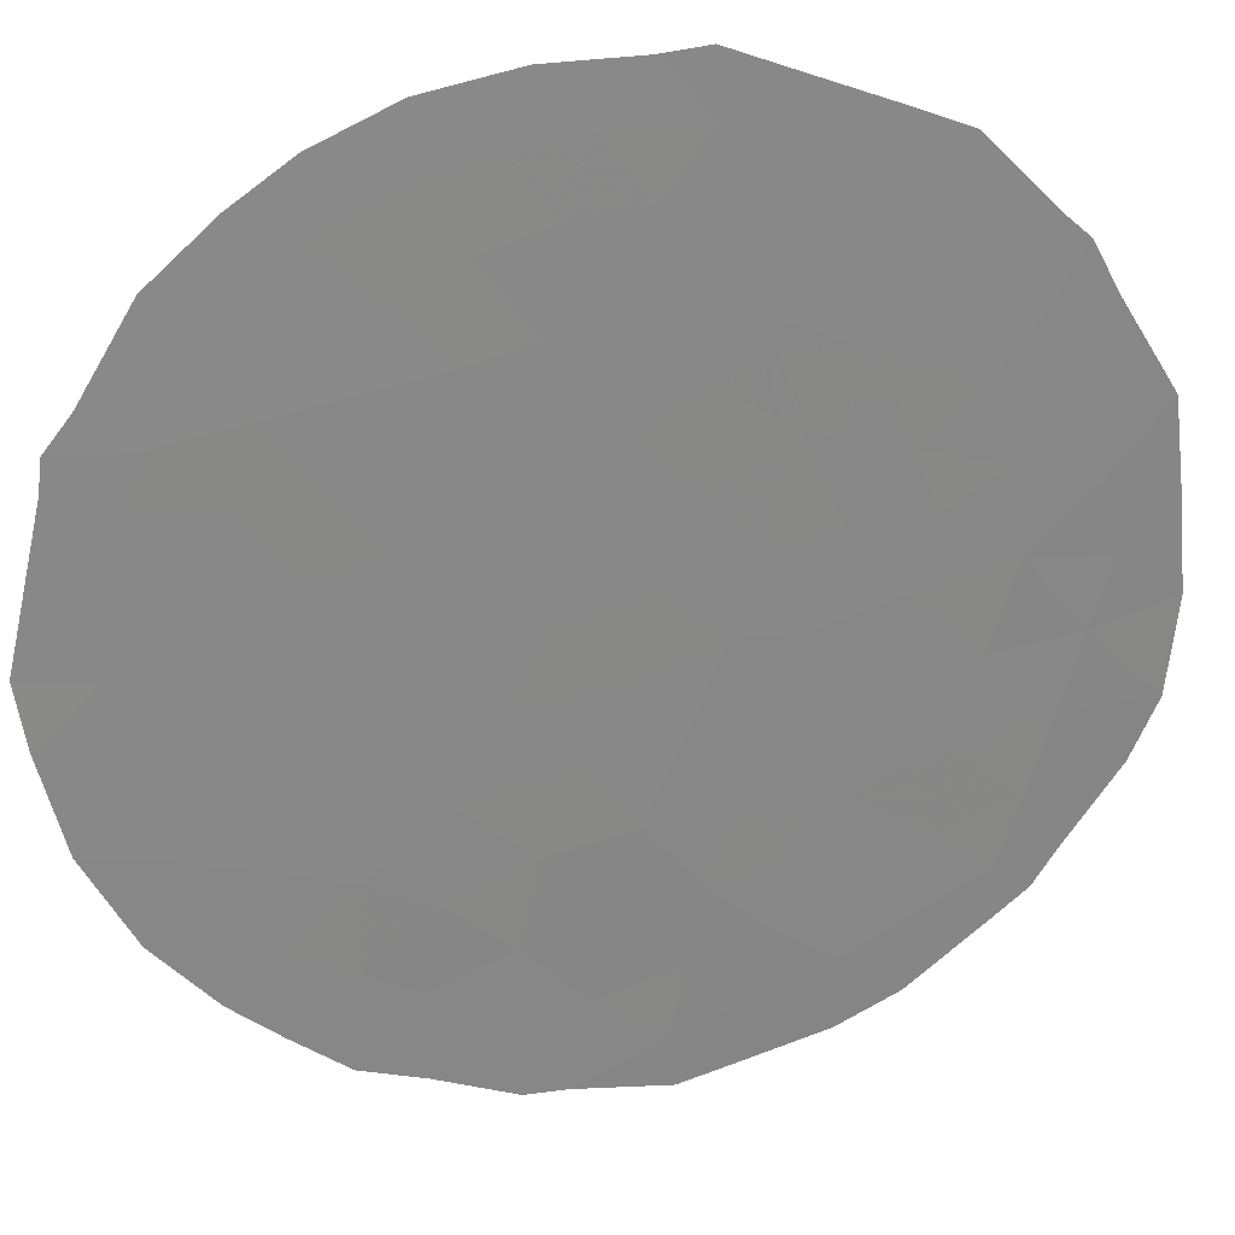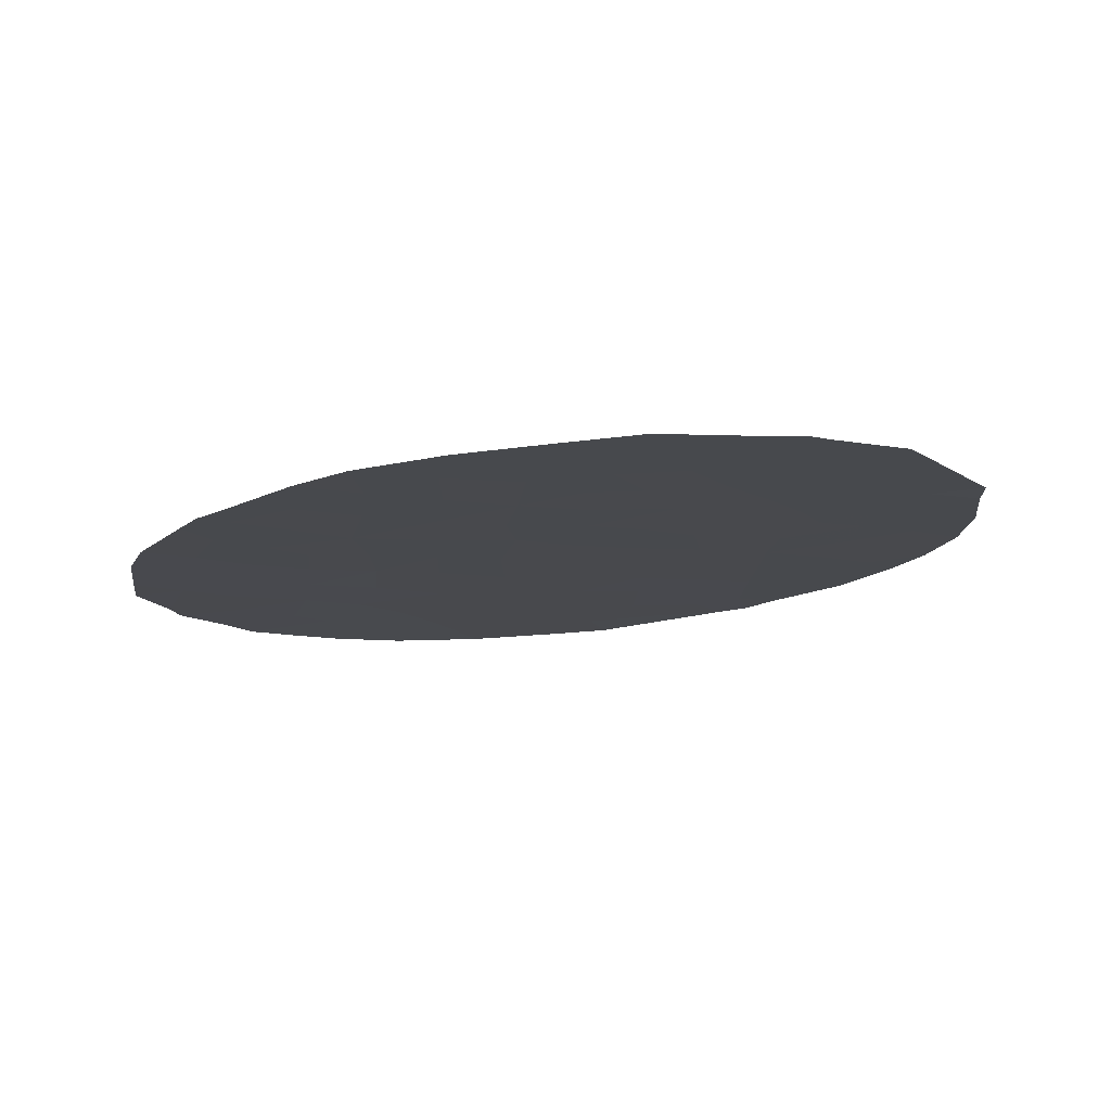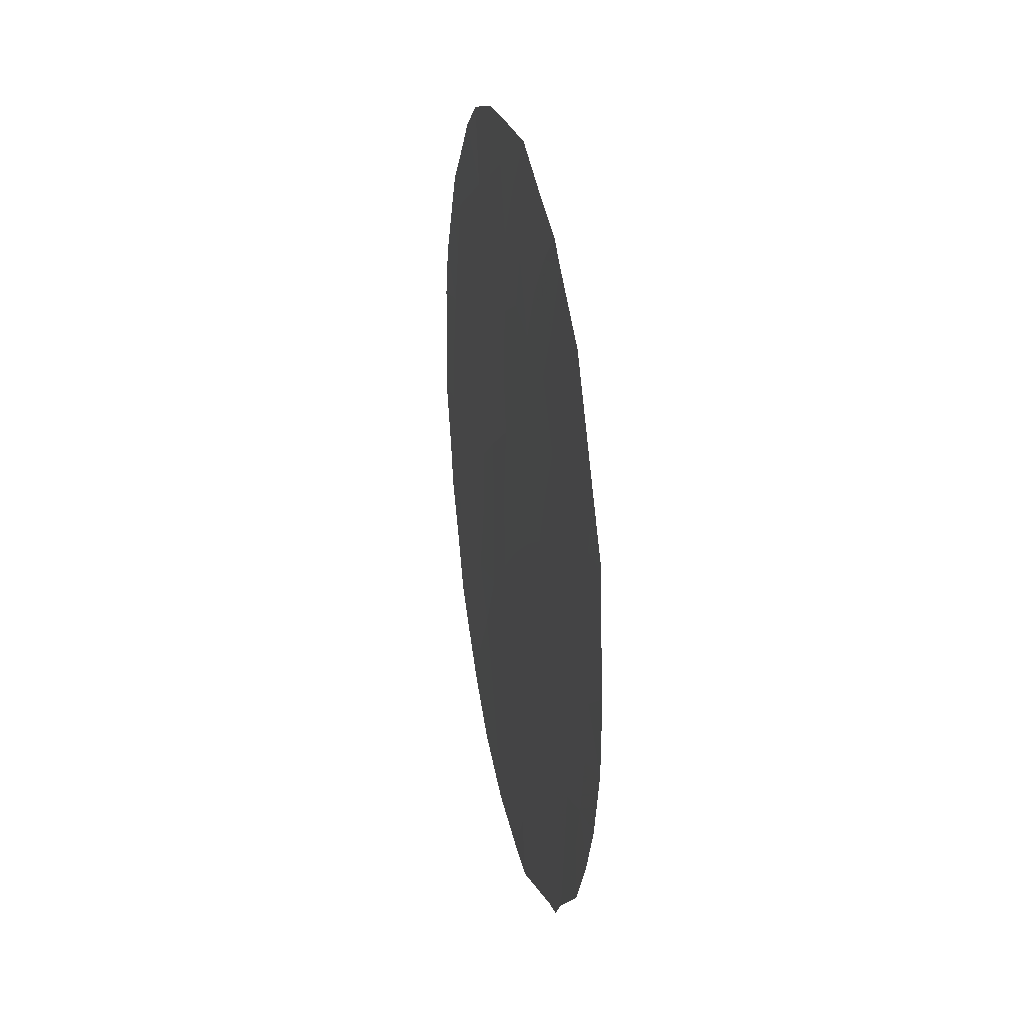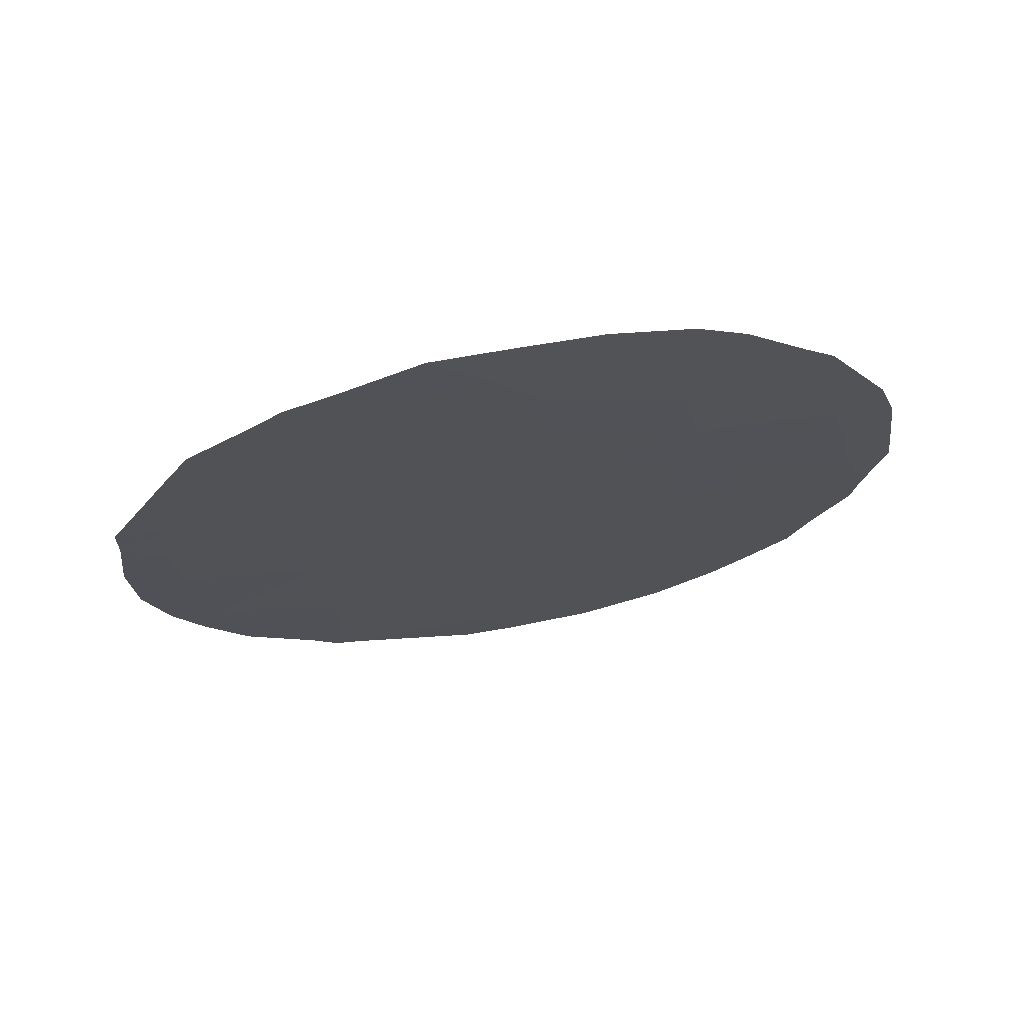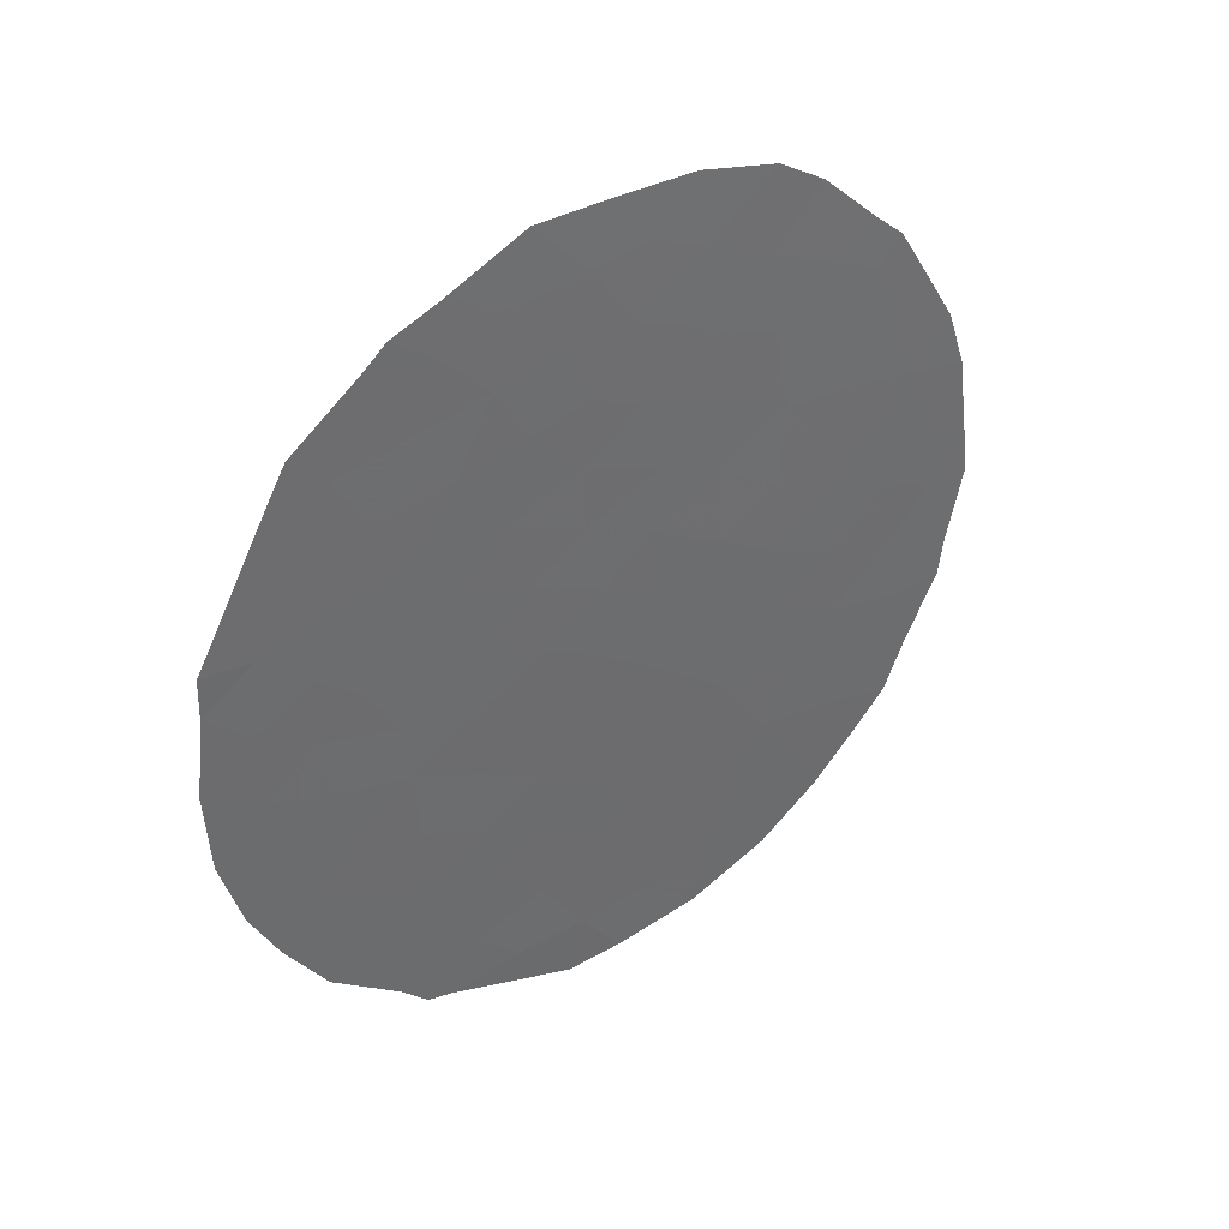
<metadata>
{"format":"obj","ext":"obj","renderer":"f3d","projection":"perspective","resolution":1024,"background":"white","views":[{"elev":66.7,"azim":76.4,"up":"+Z"},{"elev":77.0,"azim":-133.3,"up":"+Y"},{"elev":24.9,"azim":-49.4,"up":"+Y"},{"elev":70.7,"azim":41.6,"up":"+Y"},{"elev":39.8,"azim":16.4,"up":"+Y"}]}
</metadata>
<code>
v 58.35 18.45 52.73
v 56.98 18.18 54.45
v 55.05 23.89 56.83
v 54.21 25.05 57.87
v 54.16 22.89 57.96
v 55.56 25.48 56.17
v 57.63 24.43 53.56
v 58.86 23.23 52.01
v 60.52 23.16 49.87
v 56.25 27.4 55.26
v 58.82 20.25 52.11
v 55.5 20.25 56.31
v 60.21 25.11 50.23
v 59.75 26.94 50.76
v 55.42 22.24 56.38
v 56.58 21.22 54.92
v 58.93 25.41 51.86
v 54.42 20.99 57.64
v 59.57 21.71 51.12
v 56.66 23.3 54.8
v 58.68 27.77 52.11
v 59.4 23.77 51.31
v 54.91 27.08 56.96
v 57.77 22.08 53.41
v 57.52 19.93 53.76
v 57.58 26.38 53.58
v 56.12 23.76 55.48
v 58.16 17.49 52.98
v 57.36 17.36 53.98
v 53.74 24.56 58.46
v 53.71 22.23 58.54
v 53.9 21.17 58.3
v 56.58 29.34 54.78
v 54.55 19.42 57.5
v 56.83 17.35 54.63
v 58.91 17.94 52
v 59.49 18.58 51.26
v 55.43 18.19 56.41
v 60.75 24.94 49.53
v 60.85 23.84 49.41
v 60.92 23.12 49.35
v 53.76 25.14 58.45
v 54.16 20.35 57.97
v 55.85 28.83 55.73
v 55.42 28.58 56.28
v 55.22 28.3 56.55
v 54.59 27.56 57.36
v 54.39 27 57.62
v 60.76 21.97 49.59
v 60.57 25.76 49.73
v 60.41 20.5 50.05
v 60.22 19.76 50.32
v 59.97 27.31 50.46
v 59.71 27.67 50.78
v 55.19 18.59 56.71
v 57.99 29.25 52.95
v 59.16 28.5 51.46
v 58.72 28.95 52.02
v 55.68 18.07 56.1
v 60.14 26.87 50.25
v 57.26 29.31 53.89
v 60.72 21.45 49.65
v 57.65 18.22 53.6
v 54.13 23.95 57.99
v 53.66 23.41 58.58
v 54.27 21.9 57.84
v 54.65 24.4 57.33
v 54.63 23.45 57.36
v 54.75 22.53 57.22
v 56.99 19.78 54.42
v 56.54 20.25 54.98
v 57.08 20.62 54.3
v 58.56 19.35 52.44
v 58.13 27.07 52.85
v 58.77 26.62 52.04
v 58.23 25.93 52.75
v 58.86 24.29 51.99
v 58.31 23.79 52.7
v 58.3 24.86 52.69
v 58.15 20.16 52.96
v 57.68 20.96 53.54
v 58.38 21.31 52.65
v 54.96 20.67 56.98
v 55.06 19.72 56.87
v 54.6 20.22 57.43
v 56.01 19.78 55.66
v 55.94 18.82 55.76
v 55.53 19.04 56.28
v 56.84 27.57 54.5
v 56.45 28.39 54.97
v 58.91 18.7 52.01
v 60.39 24.16 50.01
v 56.57 19.16 54.95
v 59.62 25.31 50.98
v 59.39 26.28 51.25
v 59.25 27.33 51.39
v 59.48 20.05 51.25
v 54.86 21.6 57.09
v 55.46 21.23 56.35
v 55.82 28.09 55.78
v 54.05 25.99 58.07
v 57.03 24.9 54.31
v 57 25.78 54.32
v 57.49 27.58 53.66
v 57.05 26.76 54.24
v 56.31 25.45 55.22
v 55.92 26.38 55.7
v 59.84 19.13 50.8
v 56.03 21.75 55.62
v 56.04 22.81 55.6
v 56.64 22.24 54.84
v 57.61 28.57 53.47
v 58.11 28.19 52.83
v 56.02 20.77 55.65
v 55.22 26.27 56.58
v 54.88 25.33 57.03
v 59.84 24.41 50.71
v 59.33 24.63 51.37
v 59.98 23.45 50.56
v 55.25 24.63 56.57
v 57.78 23.26 53.38
v 58.33 22.75 52.69
v 59.13 21.04 51.7
v 56.55 24.38 54.92
v 57.2 23.84 54.11
v 55.6 23.68 56.14
v 59.97 26.05 50.51
v 57.91 19.16 53.26
v 57.08 28.48 54.16
v 59.46 22.75 51.24
v 55.57 27.22 56.13
v 57.18 21.64 54.17
v 57.23 22.72 54.09
v 57.26 19.04 54.09
v 56.35 18.2 55.25
v 56.26 17.71 55.36
v 55.87 24.63 55.79
v 60.1 22.38 50.43
v 58.92 22.12 51.96
v 54.57 26.09 57.4
v 59.23 19.36 51.59
v 56.57 26.57 54.86
v 59.75 20.66 50.9
v 57.69 25.31 53.46
v 55.35 23.08 56.46
v 60.21 21.46 50.3
f 2 63 29
f 5 31 65
f 5 66 31
f 67 68 64
f 145 69 68
f 70 71 72
f 91 73 141
f 74 75 76
f 77 78 79
f 80 81 82
f 83 84 85
f 18 85 43
f 86 87 88
f 129 89 90
f 2 29 35
f 1 36 28
f 91 37 36
f 9 92 40
f 9 40 41
f 93 135 87
f 127 94 95
f 96 95 75
f 4 30 42
f 52 97 143
f 4 42 101
f 98 99 83
f 98 66 69
f 23 47 46
f 23 48 47
f 9 41 49
f 144 102 103
f 89 104 105
f 106 107 142
f 13 50 39
f 97 52 108
f 14 54 53
f 88 38 55
f 109 110 111
f 21 58 57
f 14 96 54
f 114 71 86
f 140 115 116
f 88 87 38
f 94 117 118
f 74 104 113
f 130 119 138
f 67 116 120
f 18 43 32
f 125 124 102
f 110 126 27
f 14 53 60
f 13 127 50
f 12 88 84
f 80 73 128
f 104 129 112
f 129 33 61
f 131 107 115
f 99 109 114
f 132 111 133
f 10 131 100
f 118 22 77
f 117 92 119
f 81 72 132
f 134 93 70
f 128 63 134
f 139 130 19
f 125 121 133
f 135 2 35
f 126 120 137
f 105 103 142
f 137 106 124
f 21 113 58
f 19 138 146
f 52 143 51
f 28 63 1
f 63 28 29
f 65 64 5
f 4 64 30
f 65 30 64
f 32 66 18
f 66 32 31
f 4 67 64
f 67 3 68
f 64 68 5
f 3 145 68
f 145 15 69
f 68 69 5
f 25 70 72
f 70 93 71
f 72 71 16
f 37 91 141
f 91 1 73
f 141 73 11
f 26 74 76
f 74 21 75
f 76 75 17
f 17 77 79
f 77 8 78
f 79 78 7
f 11 80 82
f 80 25 81
f 82 81 24
f 18 83 85
f 83 12 84
f 85 84 34
f 85 34 43
f 12 86 88
f 86 93 87
f 129 104 89
f 1 91 36
f 39 92 13
f 92 39 40
f 93 2 135
f 87 135 59
f 14 127 95
f 127 13 94
f 95 94 17
f 21 96 75
f 96 14 95
f 75 95 17
f 141 11 97
f 18 98 83
f 98 15 99
f 83 99 12
f 90 44 33
f 90 89 10
f 44 100 45
f 44 90 100
f 15 98 69
f 98 18 66
f 69 66 5
f 23 140 48
f 101 48 140
f 26 144 103
f 105 104 26
f 103 106 142
f 106 6 107
f 142 107 10
f 108 37 141
f 16 109 111
f 109 15 110
f 111 110 20
f 113 104 112
f 113 112 56
f 57 96 21
f 96 57 54
f 12 114 86
f 114 16 71
f 86 71 93
f 140 23 115
f 116 115 6
f 17 94 118
f 94 13 117
f 118 117 22
f 21 74 113
f 74 26 104
f 19 130 138
f 130 22 119
f 138 119 9
f 3 67 120
f 67 4 116
f 120 116 6
f 24 121 122
f 121 7 78
f 123 97 11
f 20 27 124
f 125 20 124
f 20 110 27
f 110 15 145
f 60 127 14
f 127 60 50
f 88 55 84
f 34 84 55
f 25 80 128
f 80 11 73
f 128 73 1
f 7 144 79
f 79 76 17
f 33 129 90
f 129 61 112
f 56 112 61
f 130 8 22
f 23 131 115
f 131 10 107
f 115 107 6
f 12 99 114
f 99 15 109
f 114 109 16
f 24 132 133
f 132 16 111
f 133 111 20
f 131 46 100
f 46 131 23
f 45 100 46
f 17 118 77
f 77 22 8
f 22 117 119
f 117 13 92
f 119 92 9
f 24 81 132
f 81 25 72
f 132 72 16
f 25 134 70
f 134 2 93
f 25 128 134
f 128 1 63
f 134 63 2
f 20 125 133
f 125 7 121
f 133 121 24
f 35 136 135
f 38 87 59
f 136 59 135
f 27 126 137
f 126 3 120
f 137 120 6
f 10 89 142
f 105 26 103
f 27 137 124
f 137 6 106
f 126 110 145
f 126 145 3
f 122 8 139
f 82 139 123
f 113 56 58
f 49 138 9
f 49 146 138
f 51 146 62
f 143 146 51
f 139 19 123
f 4 101 140
f 139 8 130
f 82 123 11
f 4 140 116
f 90 10 100
f 142 89 105
f 108 141 97
f 102 124 106
f 102 106 103
f 143 123 19
f 19 146 143
f 143 97 123
f 144 76 79
f 7 125 102
f 144 26 76
f 146 49 62
f 122 139 82
f 24 122 82
f 144 7 102
f 122 121 78
f 122 78 8

</code>
